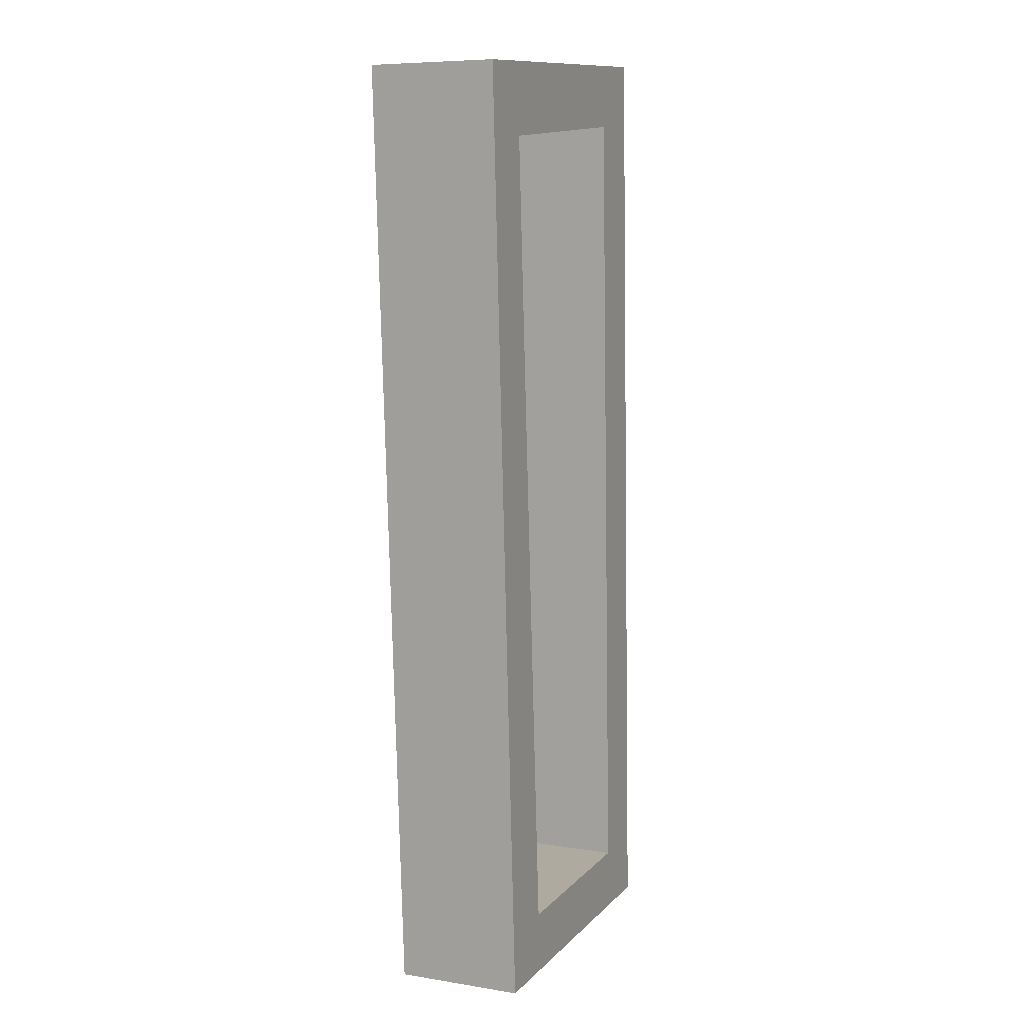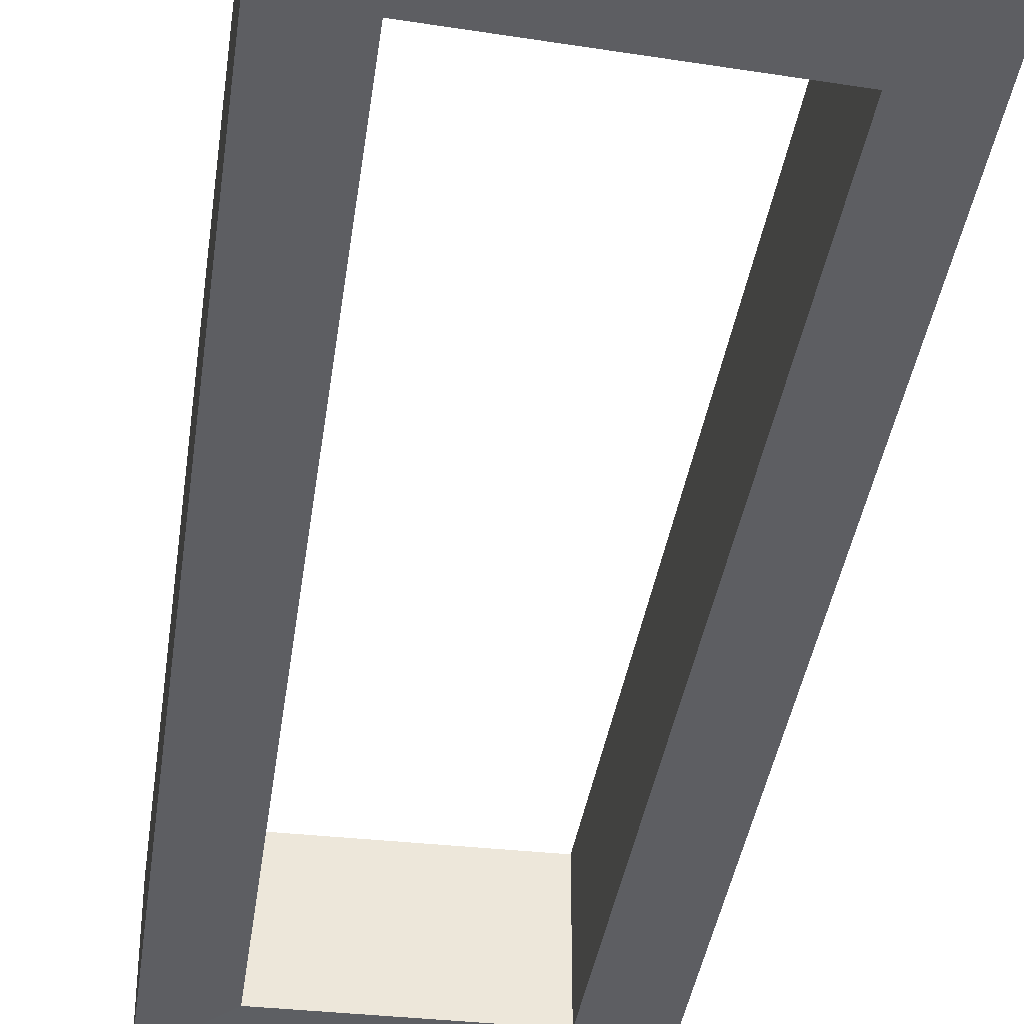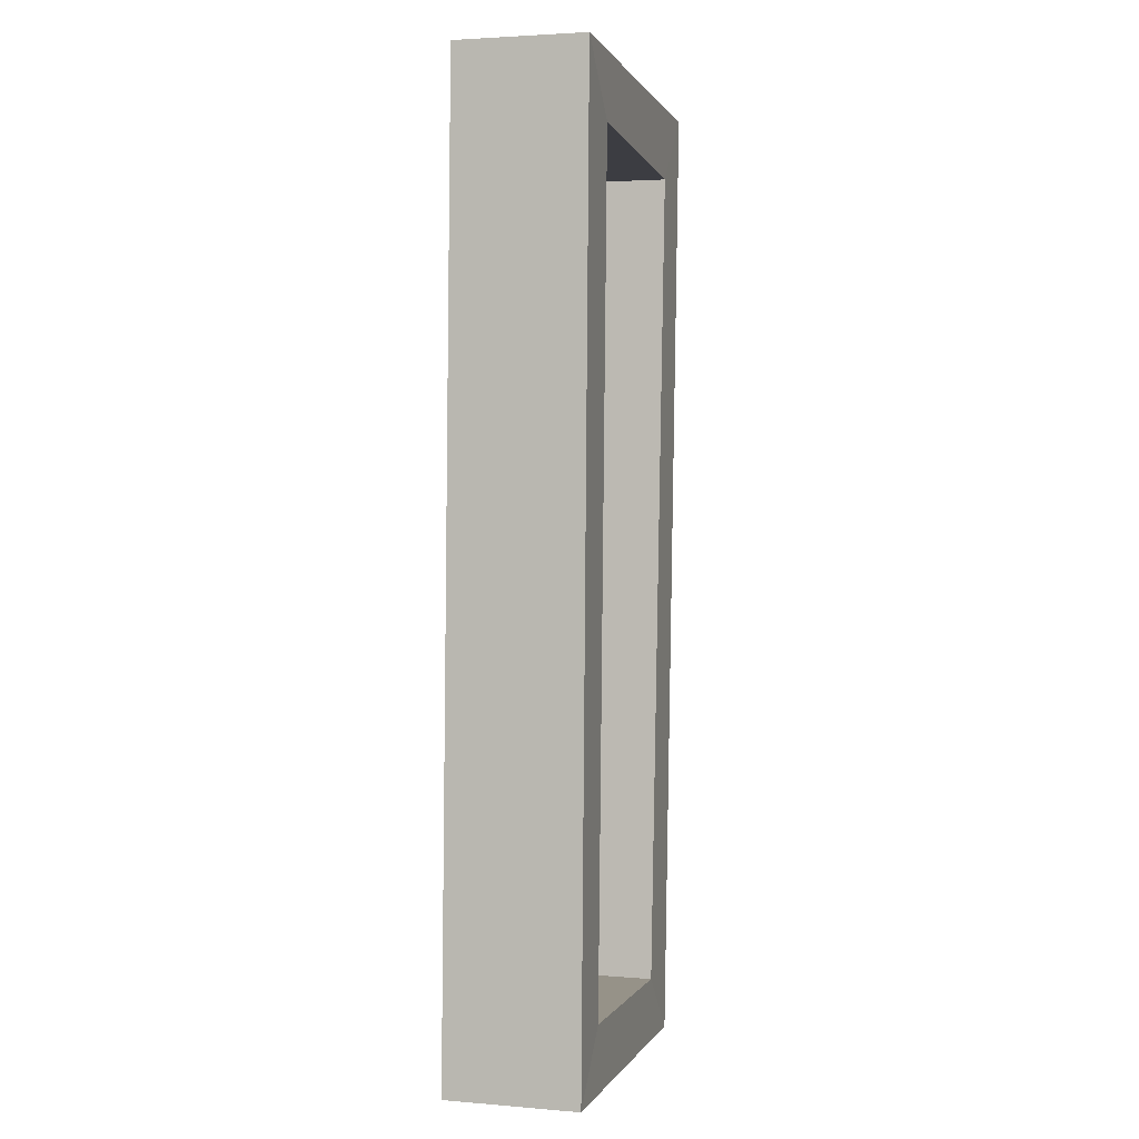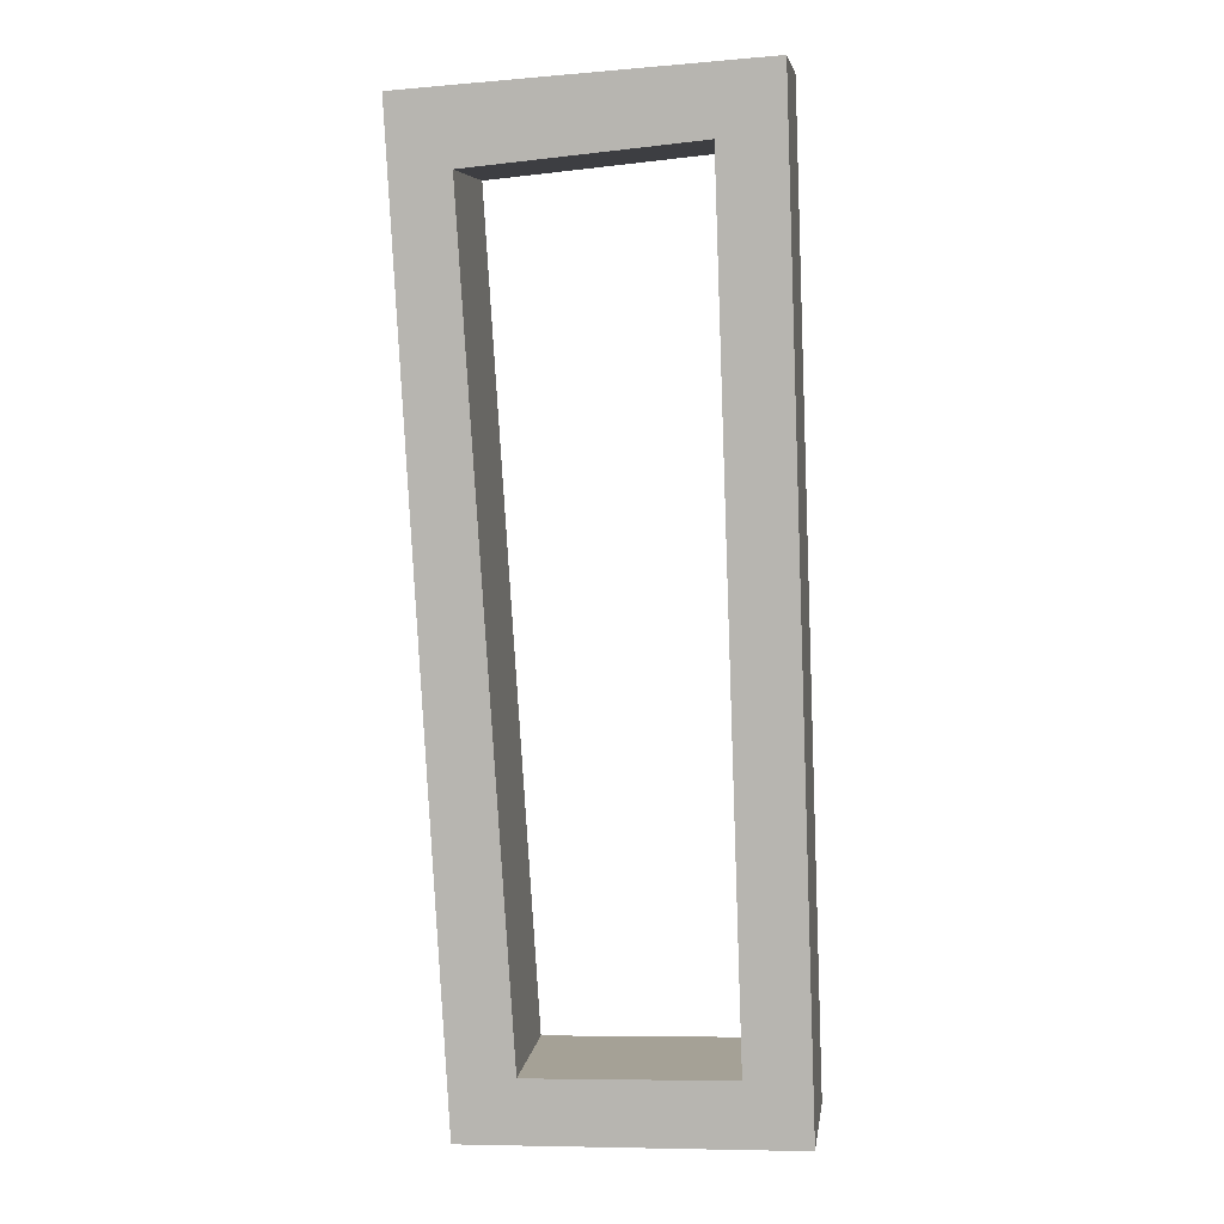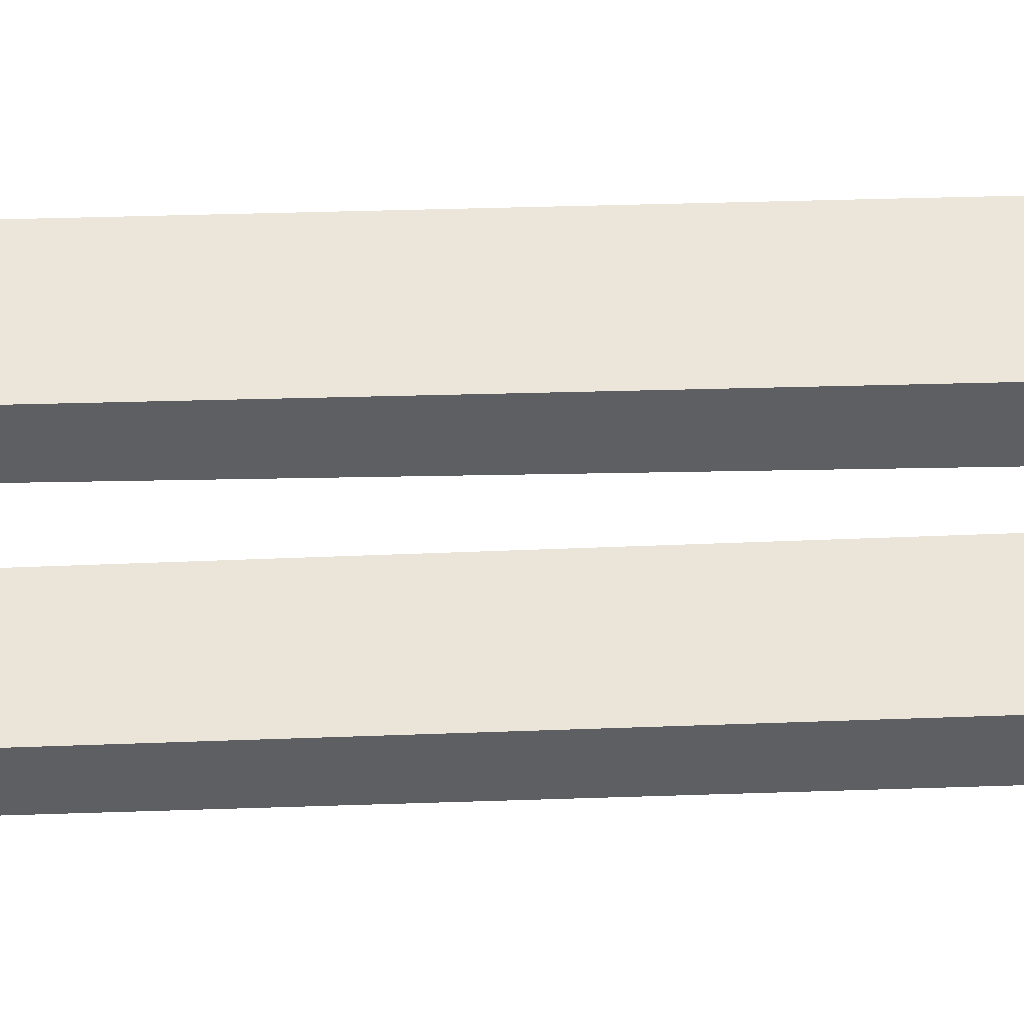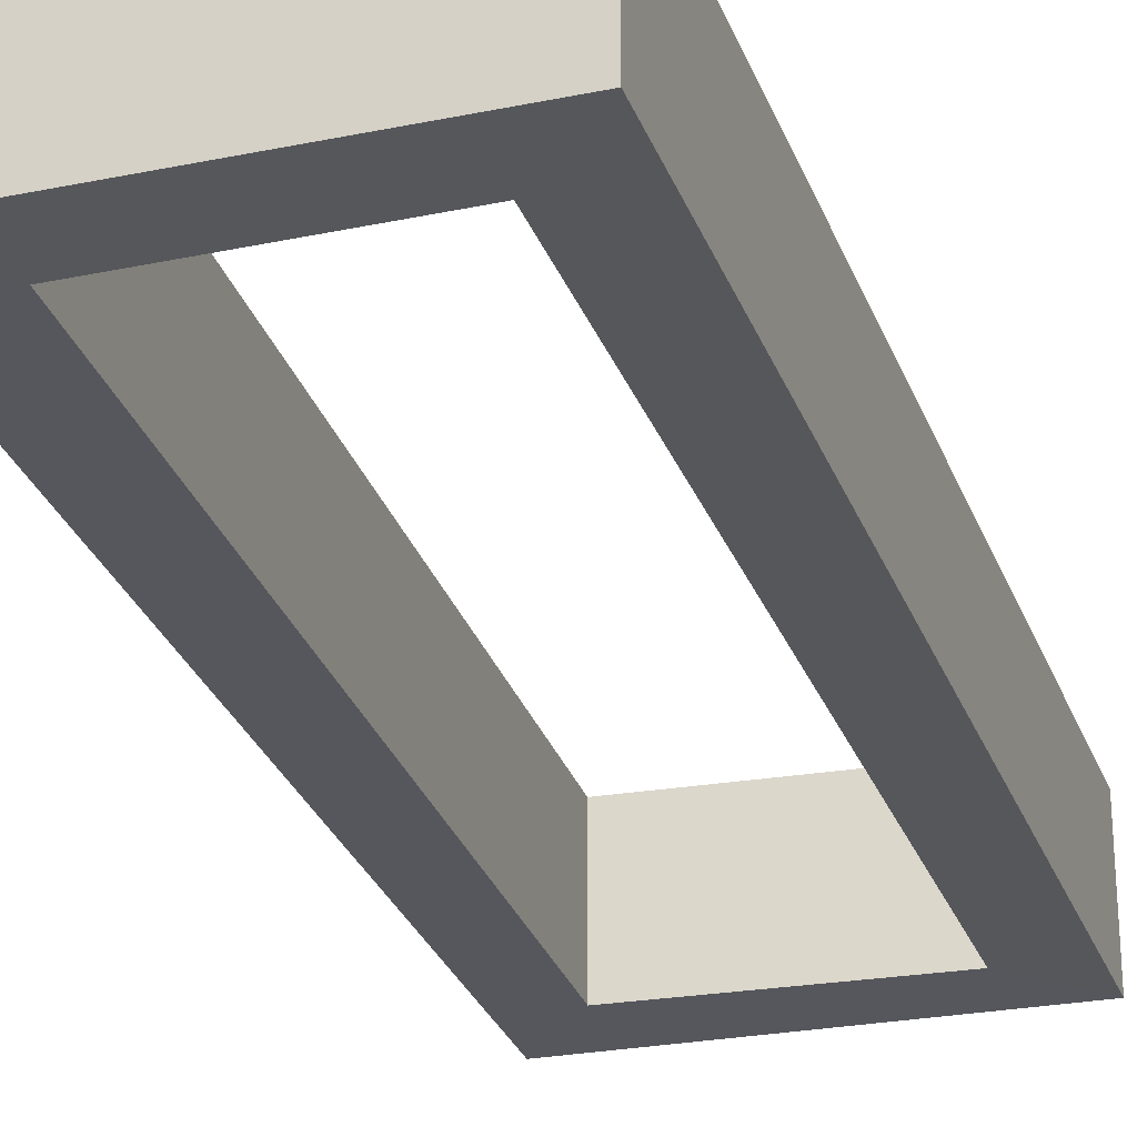
<metadata>
{"format":"obj","ext":"obj","renderer":"f3d","projection":"perspective","resolution":1024,"background":"white","views":[{"elev":7.7,"azim":114.1,"up":"+Z"},{"elev":-39.4,"azim":-5.5,"up":"+Y"},{"elev":3.0,"azim":-74.0,"up":"+Z"},{"elev":6.6,"azim":-172.0,"up":"+Z"},{"elev":-40.2,"azim":95.1,"up":"+Y"},{"elev":-27.6,"azim":-160.1,"up":"+Y"}]}
</metadata>
<code>
o 立方体_立方体.001
v 2.889 1.641 4.865
v 2.219 1.341 4.761
v 2.766 1.641 2.682
v 2.151 1.341 2.848
v 1.999 1.641 2.706
v 2.745 1.341 4.709
v 2.078 1.641 4.922
v 2.624 1.341 2.832
v 2.889 1.341 4.865
v 2.078 1.341 4.922
v 1.999 1.336 2.706
v 2.766 1.342 2.682
v 2.219 1.641 4.761
v 2.151 1.641 2.848
v 2.624 1.641 2.832
v 2.745 1.641 4.709
f 2 4 14 13
f 16 13 7 1
f 15 16 1 3
f 14 15 3 5
f 13 14 5 7
f 9 12 3 1
f 8 6 16 15
f 12 11 5 3
f 10 9 1 7
f 4 8 15 14
f 6 2 13 16
f 11 10 7 5
f 2 6 9 10
f 6 8 12 9
f 2 10 11 4
f 4 11 12 8

</code>
